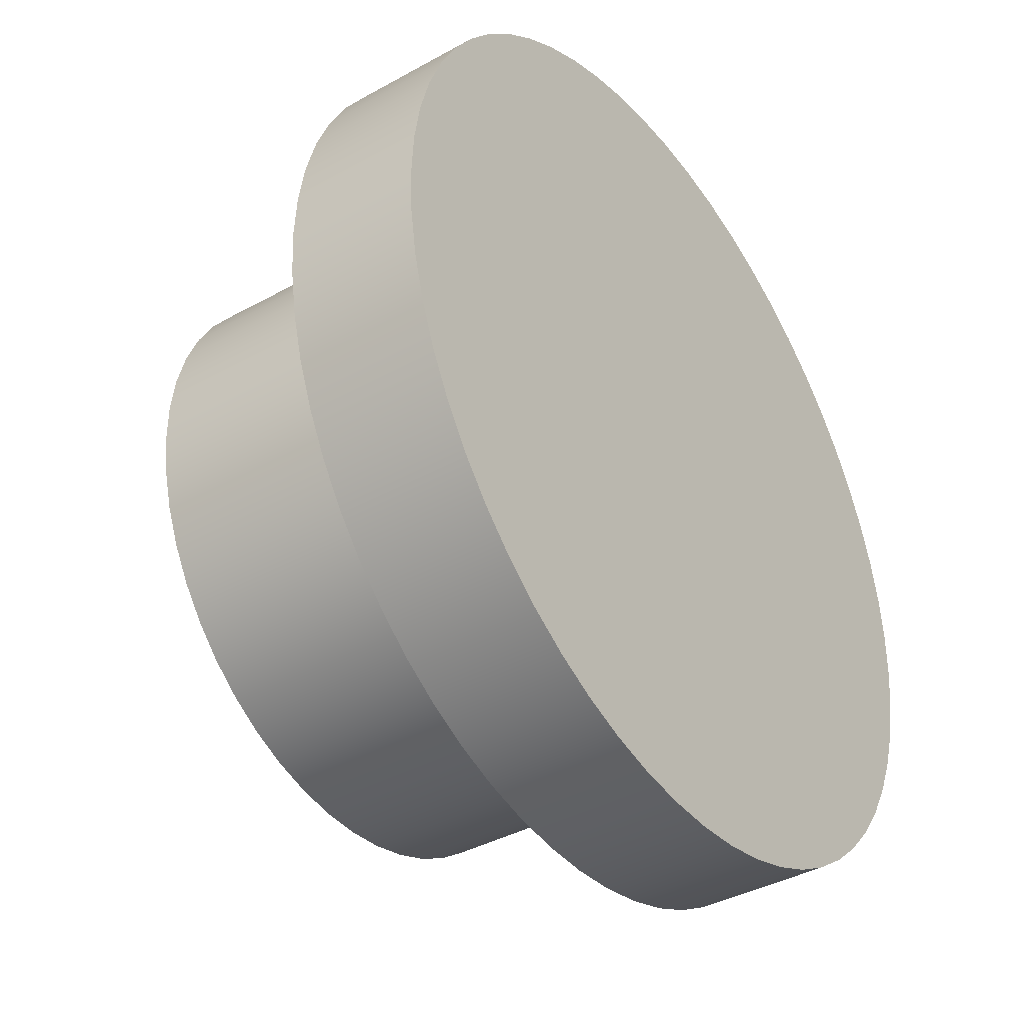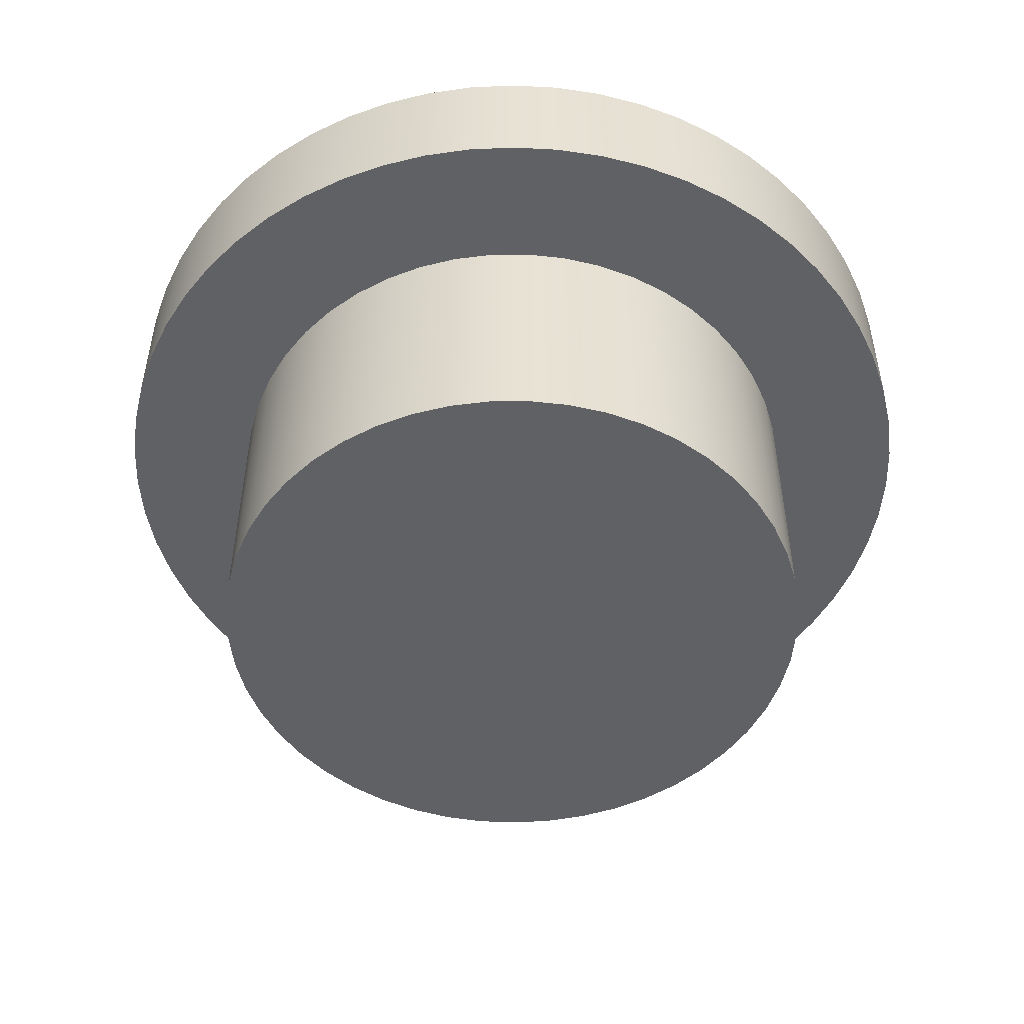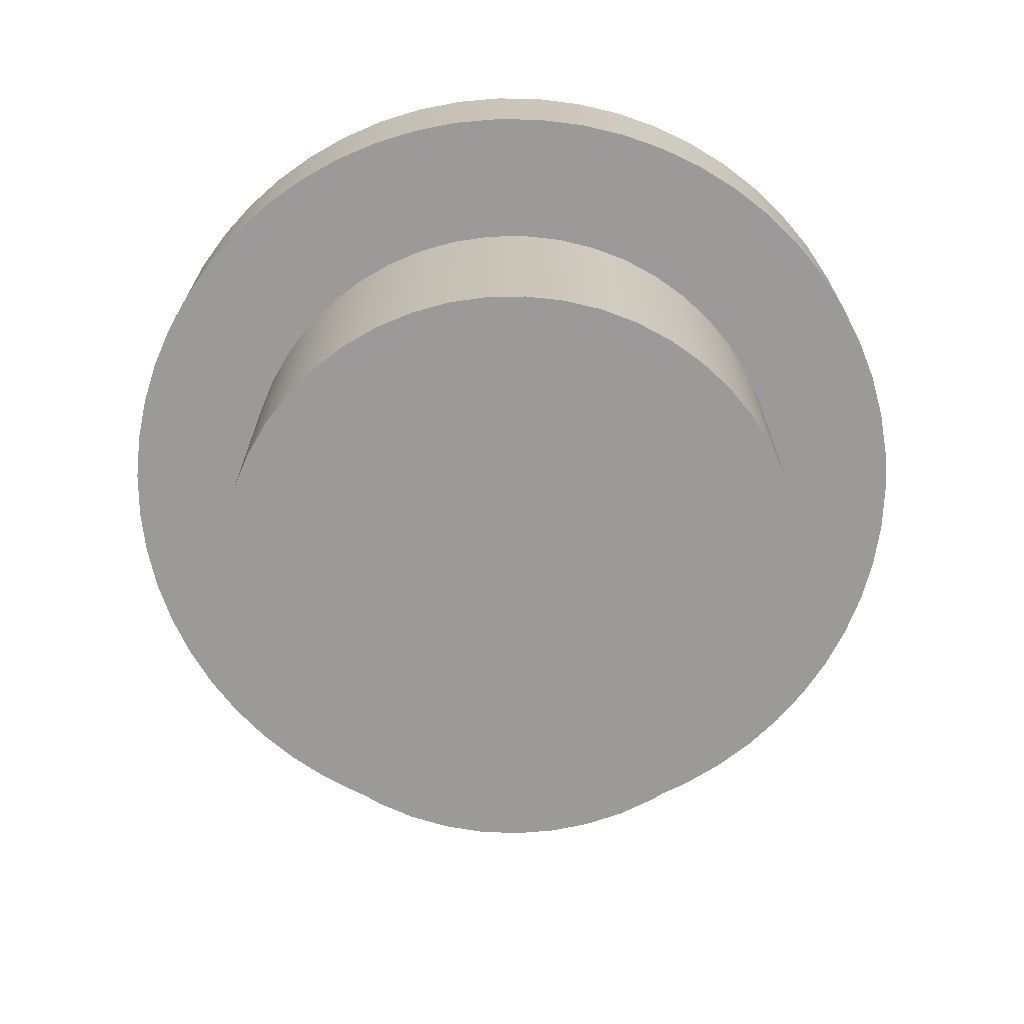
<metadata>
{"format":"obj","ext":"obj","renderer":"f3d","projection":"perspective","resolution":1024,"background":"white","views":[{"elev":-39.0,"azim":124.8,"up":"+Z"},{"elev":-50.2,"azim":-129.9,"up":"+Y"},{"elev":-69.5,"azim":-11.8,"up":"+Y"}]}
</metadata>
<code>
v 0.5 0.1 -6.123e-17
v 0.4972 0.1 0.05315
v 0.4887 0.1 0.1057
v 0.4747 0.1 0.157
v 0.4553 0.1 0.2066
v 0.4308 0.1 0.2538
v 0.4014 0.1 0.2982
v 0.3674 0.1 0.3392
v 0.3293 0.1 0.3763
v 0.2874 0.1 0.4092
v 0.2423 0.1 0.4374
v 0.1944 0.1 0.4607
v 0.1443 0.1 0.4787
v 0.09264 0.1 0.4913
v 0.03989 0.1 0.4984
v -0.01331 0.1 0.4998
v -0.06636 0.1 0.4956
v -0.1187 0.1 0.4857
v -0.1696 0.1 0.4704
v -0.2187 0.1 0.4497
v -0.2652 0.1 0.4239
v -0.3088 0.1 0.3933
v -0.3488 0.1 0.3582
v -0.3849 0.1 0.3191
v -0.4167 0.1 0.2764
v -0.4437 0.1 0.2305
v -0.4657 0.1 0.1821
v -0.4824 0.1 0.1316
v -0.4936 0.1 0.07953
v -0.4993 0.1 0.02661
v -0.4993 0.1 -0.02661
v -0.4936 0.1 -0.07953
v -0.4824 0.1 -0.1316
v -0.4657 0.1 -0.1821
v -0.4437 0.1 -0.2305
v -0.4167 0.1 -0.2764
v -0.3849 0.1 -0.3191
v -0.3488 0.1 -0.3582
v -0.3088 0.1 -0.3933
v -0.2652 0.1 -0.4239
v -0.2187 0.1 -0.4497
v -0.1696 0.1 -0.4704
v -0.1187 0.1 -0.4857
v -0.06636 0.1 -0.4956
v -0.01331 0.1 -0.4998
v 0.03989 0.1 -0.4984
v 0.09264 0.1 -0.4913
v 0.1443 0.1 -0.4787
v 0.1944 0.1 -0.4607
v 0.2423 0.1 -0.4374
v 0.2874 0.1 -0.4092
v 0.3293 0.1 -0.3763
v 0.3674 0.1 -0.3392
v 0.4014 0.1 -0.2982
v 0.4308 0.1 -0.2538
v 0.4553 0.1 -0.2066
v 0.4747 0.1 -0.157
v 0.4887 0.1 -0.1057
v 0.4972 0.1 -0.05315
v -0.35 0.1 4.286e-17
v -0.3471 0.1 0.04476
v -0.3386 0.1 0.08878
v -0.3244 0.1 0.1313
v -0.305 0.1 0.1718
v -0.2805 0.1 0.2093
v -0.2514 0.1 0.2435
v -0.2182 0.1 0.2736
v -0.1814 0.1 0.2993
v -0.1417 0.1 0.32
v -0.09958 0.1 0.3355
v -0.05586 0.1 0.3455
v -0.01122 0.1 0.3498
v 0.03361 0.1 0.3484
v 0.07788 0.1 0.3412
v 0.1209 0.1 0.3285
v 0.1619 0.1 0.3103
v 0.2002 0.1 0.2871
v 0.2353 0.1 0.2591
v 0.2665 0.1 0.2269
v 0.2933 0.1 0.1909
v 0.3153 0.1 0.1519
v 0.3322 0.1 0.1103
v 0.3435 0.1 0.06691
v 0.3493 0.1 0.02242
v 0.3493 0.1 -0.02242
v 0.3435 0.1 -0.06691
v 0.3322 0.1 -0.1103
v 0.3153 0.1 -0.1519
v 0.2933 0.1 -0.1909
v 0.2665 0.1 -0.2269
v 0.2353 0.1 -0.2591
v 0.2002 0.1 -0.2871
v 0.1619 0.1 -0.3103
v 0.1209 0.1 -0.3285
v 0.07788 0.1 -0.3412
v 0.03361 0.1 -0.3484
v -0.01122 0.1 -0.3498
v -0.05586 0.1 -0.3455
v -0.09958 0.1 -0.3355
v -0.1417 0.1 -0.32
v -0.1814 0.1 -0.2993
v -0.2182 0.1 -0.2736
v -0.2514 0.1 -0.2435
v -0.2805 0.1 -0.2093
v -0.305 0.1 -0.1718
v -0.3244 0.1 -0.1313
v -0.3386 0.1 -0.08878
v -0.3471 0.1 -0.04476
v 0.5 0.25 -6.123e-17
v 0.4972 0.25 0.05315
v 0.4887 0.25 0.1057
v 0.4747 0.25 0.157
v 0.4553 0.25 0.2066
v 0.4308 0.25 0.2538
v 0.4014 0.25 0.2982
v 0.3674 0.25 0.3392
v 0.3293 0.25 0.3763
v 0.2874 0.25 0.4092
v 0.2423 0.25 0.4374
v 0.1944 0.25 0.4607
v 0.1443 0.25 0.4787
v 0.09264 0.25 0.4913
v 0.03989 0.25 0.4984
v -0.01331 0.25 0.4998
v -0.06636 0.25 0.4956
v -0.1187 0.25 0.4857
v -0.1696 0.25 0.4704
v -0.2187 0.25 0.4497
v -0.2652 0.25 0.4239
v -0.3088 0.25 0.3933
v -0.3488 0.25 0.3582
v -0.3849 0.25 0.3191
v -0.4167 0.25 0.2764
v -0.4437 0.25 0.2305
v -0.4657 0.25 0.1821
v -0.4824 0.25 0.1316
v -0.4936 0.25 0.07953
v -0.4993 0.25 0.02661
v -0.4993 0.25 -0.02661
v -0.4936 0.25 -0.07953
v -0.4824 0.25 -0.1316
v -0.4657 0.25 -0.1821
v -0.4437 0.25 -0.2305
v -0.4167 0.25 -0.2764
v -0.3849 0.25 -0.3191
v -0.3488 0.25 -0.3582
v -0.3088 0.25 -0.3933
v -0.2652 0.25 -0.4239
v -0.2187 0.25 -0.4497
v -0.1696 0.25 -0.4704
v -0.1187 0.25 -0.4857
v -0.06636 0.25 -0.4956
v -0.01331 0.25 -0.4998
v 0.03989 0.25 -0.4984
v 0.09264 0.25 -0.4913
v 0.1443 0.25 -0.4787
v 0.1944 0.25 -0.4607
v 0.2423 0.25 -0.4374
v 0.2874 0.25 -0.4092
v 0.3293 0.25 -0.3763
v 0.3674 0.25 -0.3392
v 0.4014 0.25 -0.2982
v 0.4308 0.25 -0.2538
v 0.4553 0.25 -0.2066
v 0.4747 0.25 -0.157
v 0.4887 0.25 -0.1057
v 0.4972 0.25 -0.05315
v 0.5 0.1 -6.123e-17
v 0.4972 0.1 -0.05315
v 0.4887 0.1 -0.1057
v 0.4747 0.1 -0.157
v 0.4553 0.1 -0.2066
v 0.4308 0.1 -0.2538
v 0.4014 0.1 -0.2982
v 0.3674 0.1 -0.3392
v 0.3293 0.1 -0.3763
v 0.2874 0.1 -0.4092
v 0.2423 0.1 -0.4374
v 0.1944 0.1 -0.4607
v 0.1443 0.1 -0.4787
v 0.09264 0.1 -0.4913
v 0.03989 0.1 -0.4984
v -0.01331 0.1 -0.4998
v -0.06636 0.1 -0.4956
v -0.1187 0.1 -0.4857
v -0.1696 0.1 -0.4704
v -0.2187 0.1 -0.4497
v -0.2652 0.1 -0.4239
v -0.3088 0.1 -0.3933
v -0.3488 0.1 -0.3582
v -0.3849 0.1 -0.3191
v -0.4167 0.1 -0.2764
v -0.4437 0.1 -0.2305
v -0.4657 0.1 -0.1821
v -0.4824 0.1 -0.1316
v -0.4936 0.1 -0.07953
v -0.4993 0.1 -0.02661
v -0.4993 0.1 0.02661
v -0.4936 0.1 0.07953
v -0.4824 0.1 0.1316
v -0.4657 0.1 0.1821
v -0.4437 0.1 0.2305
v -0.4167 0.1 0.2764
v -0.3849 0.1 0.3191
v -0.3488 0.1 0.3582
v -0.3088 0.1 0.3933
v -0.2652 0.1 0.4239
v -0.2187 0.1 0.4497
v -0.1696 0.1 0.4704
v -0.1187 0.1 0.4857
v -0.06636 0.1 0.4956
v -0.01331 0.1 0.4998
v 0.03989 0.1 0.4984
v 0.09264 0.1 0.4913
v 0.1443 0.1 0.4787
v 0.1944 0.1 0.4607
v 0.2423 0.1 0.4374
v 0.2874 0.1 0.4092
v 0.3293 0.1 0.3763
v 0.3674 0.1 0.3392
v 0.4014 0.1 0.2982
v 0.4308 0.1 0.2538
v 0.4553 0.1 0.2066
v 0.4747 0.1 0.157
v 0.4887 0.1 0.1057
v 0.4972 0.1 0.05315
v 0.5 0.1 -6.123e-17
v 0.5 0.25 -6.123e-17
v 0.5 0.25 -6.123e-17
v 0.4972 0.25 -0.05315
v 0.4887 0.25 -0.1057
v 0.4747 0.25 -0.157
v 0.4553 0.25 -0.2066
v 0.4308 0.25 -0.2538
v 0.4014 0.25 -0.2982
v 0.3674 0.25 -0.3392
v 0.3293 0.25 -0.3763
v 0.2874 0.25 -0.4092
v 0.2423 0.25 -0.4374
v 0.1944 0.25 -0.4607
v 0.1443 0.25 -0.4787
v 0.09264 0.25 -0.4913
v 0.03989 0.25 -0.4984
v -0.01331 0.25 -0.4998
v -0.06636 0.25 -0.4956
v -0.1187 0.25 -0.4857
v -0.1696 0.25 -0.4704
v -0.2187 0.25 -0.4497
v -0.2652 0.25 -0.4239
v -0.3088 0.25 -0.3933
v -0.3488 0.25 -0.3582
v -0.3849 0.25 -0.3191
v -0.4167 0.25 -0.2764
v -0.4437 0.25 -0.2305
v -0.4657 0.25 -0.1821
v -0.4824 0.25 -0.1316
v -0.4936 0.25 -0.07953
v -0.4993 0.25 -0.02661
v -0.4993 0.25 0.02661
v -0.4936 0.25 0.07953
v -0.4824 0.25 0.1316
v -0.4657 0.25 0.1821
v -0.4437 0.25 0.2305
v -0.4167 0.25 0.2764
v -0.3849 0.25 0.3191
v -0.3488 0.25 0.3582
v -0.3088 0.25 0.3933
v -0.2652 0.25 0.4239
v -0.2187 0.25 0.4497
v -0.1696 0.25 0.4704
v -0.1187 0.25 0.4857
v -0.06636 0.25 0.4956
v -0.01331 0.25 0.4998
v 0.03989 0.25 0.4984
v 0.09264 0.25 0.4913
v 0.1443 0.25 0.4787
v 0.1944 0.25 0.4607
v 0.2423 0.25 0.4374
v 0.2874 0.25 0.4092
v 0.3293 0.25 0.3763
v 0.3674 0.25 0.3392
v 0.4014 0.25 0.2982
v 0.4308 0.25 0.2538
v 0.4553 0.25 0.2066
v 0.4747 0.25 0.157
v 0.4887 0.25 0.1057
v 0.4972 0.25 0.05315
v -0.35 -0.2 4.286e-17
v -0.3471 -0.2 -0.04476
v -0.3386 -0.2 -0.08878
v -0.3244 -0.2 -0.1313
v -0.305 -0.2 -0.1718
v -0.2805 -0.2 -0.2093
v -0.2514 -0.2 -0.2435
v -0.2182 -0.2 -0.2736
v -0.1814 -0.2 -0.2993
v -0.1417 -0.2 -0.32
v -0.09958 -0.2 -0.3355
v -0.05586 -0.2 -0.3455
v -0.01122 -0.2 -0.3498
v 0.03361 -0.2 -0.3484
v 0.07788 -0.2 -0.3412
v 0.1209 -0.2 -0.3285
v 0.1619 -0.2 -0.3103
v 0.2002 -0.2 -0.2871
v 0.2353 -0.2 -0.2591
v 0.2665 -0.2 -0.2269
v 0.2933 -0.2 -0.1909
v 0.3153 -0.2 -0.1519
v 0.3322 -0.2 -0.1103
v 0.3435 -0.2 -0.06691
v 0.3493 -0.2 -0.02242
v 0.3493 -0.2 0.02242
v 0.3435 -0.2 0.06691
v 0.3322 -0.2 0.1103
v 0.3153 -0.2 0.1519
v 0.2933 -0.2 0.1909
v 0.2665 -0.2 0.2269
v 0.2353 -0.2 0.2591
v 0.2002 -0.2 0.2871
v 0.1619 -0.2 0.3103
v 0.1209 -0.2 0.3285
v 0.07788 -0.2 0.3412
v 0.03361 -0.2 0.3484
v -0.01122 -0.2 0.3498
v -0.05586 -0.2 0.3455
v -0.09958 -0.2 0.3355
v -0.1417 -0.2 0.32
v -0.1814 -0.2 0.2993
v -0.2182 -0.2 0.2736
v -0.2514 -0.2 0.2435
v -0.2805 -0.2 0.2093
v -0.305 -0.2 0.1718
v -0.3244 -0.2 0.1313
v -0.3386 -0.2 0.08878
v -0.3471 -0.2 0.04476
v -0.35 -0.2 4.286e-17
v -0.3471 -0.2 0.04476
v -0.3386 -0.2 0.08878
v -0.3244 -0.2 0.1313
v -0.305 -0.2 0.1718
v -0.2805 -0.2 0.2093
v -0.2514 -0.2 0.2435
v -0.2182 -0.2 0.2736
v -0.1814 -0.2 0.2993
v -0.1417 -0.2 0.32
v -0.09958 -0.2 0.3355
v -0.05586 -0.2 0.3455
v -0.01122 -0.2 0.3498
v 0.03361 -0.2 0.3484
v 0.07788 -0.2 0.3412
v 0.1209 -0.2 0.3285
v 0.1619 -0.2 0.3103
v 0.2002 -0.2 0.2871
v 0.2353 -0.2 0.2591
v 0.2665 -0.2 0.2269
v 0.2933 -0.2 0.1909
v 0.3153 -0.2 0.1519
v 0.3322 -0.2 0.1103
v 0.3435 -0.2 0.06691
v 0.3493 -0.2 0.02242
v 0.3493 -0.2 -0.02242
v 0.3435 -0.2 -0.06691
v 0.3322 -0.2 -0.1103
v 0.3153 -0.2 -0.1519
v 0.2933 -0.2 -0.1909
v 0.2665 -0.2 -0.2269
v 0.2353 -0.2 -0.2591
v 0.2002 -0.2 -0.2871
v 0.1619 -0.2 -0.3103
v 0.1209 -0.2 -0.3285
v 0.07788 -0.2 -0.3412
v 0.03361 -0.2 -0.3484
v -0.01122 -0.2 -0.3498
v -0.05586 -0.2 -0.3455
v -0.09958 -0.2 -0.3355
v -0.1417 -0.2 -0.32
v -0.1814 -0.2 -0.2993
v -0.2182 -0.2 -0.2736
v -0.2514 -0.2 -0.2435
v -0.2805 -0.2 -0.2093
v -0.305 -0.2 -0.1718
v -0.3244 -0.2 -0.1313
v -0.3386 -0.2 -0.08878
v -0.3471 -0.2 -0.04476
v -0.35 0.1 4.286e-17
v -0.3471 0.1 -0.04476
v -0.3386 0.1 -0.08878
v -0.3244 0.1 -0.1313
v -0.305 0.1 -0.1718
v -0.2805 0.1 -0.2093
v -0.2514 0.1 -0.2435
v -0.2182 0.1 -0.2736
v -0.1814 0.1 -0.2993
v -0.1417 0.1 -0.32
v -0.09958 0.1 -0.3355
v -0.05586 0.1 -0.3455
v -0.01122 0.1 -0.3498
v 0.03361 0.1 -0.3484
v 0.07788 0.1 -0.3412
v 0.1209 0.1 -0.3285
v 0.1619 0.1 -0.3103
v 0.2002 0.1 -0.2871
v 0.2353 0.1 -0.2591
v 0.2665 0.1 -0.2269
v 0.2933 0.1 -0.1909
v 0.3153 0.1 -0.1519
v 0.3322 0.1 -0.1103
v 0.3435 0.1 -0.06691
v 0.3493 0.1 -0.02242
v 0.3493 0.1 0.02242
v 0.3435 0.1 0.06691
v 0.3322 0.1 0.1103
v 0.3153 0.1 0.1519
v 0.2933 0.1 0.1909
v 0.2665 0.1 0.2269
v 0.2353 0.1 0.2591
v 0.2002 0.1 0.2871
v 0.1619 0.1 0.3103
v 0.1209 0.1 0.3285
v 0.07788 0.1 0.3412
v 0.03361 0.1 0.3484
v -0.01122 0.1 0.3498
v -0.05586 0.1 0.3455
v -0.09958 0.1 0.3355
v -0.1417 0.1 0.32
v -0.1814 0.1 0.2993
v -0.2182 0.1 0.2736
v -0.2514 0.1 0.2435
v -0.2805 0.1 0.2093
v -0.305 0.1 0.1718
v -0.3244 0.1 0.1313
v -0.3386 0.1 0.08878
v -0.3471 0.1 0.04476
v -0.35 -0.2 4.286e-17
v -0.35 0.1 4.286e-17
g f26a68a4-e2ad-11ea-b936-54bf646e7e1f
f 2 84 1
f 1 84 85
f 1 85 59
f 59 85 86
f 59 86 58
f 58 86 87
f 58 87 57
f 57 87 56
f 56 87 88
f 56 88 55
f 55 88 89
f 55 89 54
f 54 89 90
f 54 90 53
f 53 90 91
f 53 91 52
f 52 91 92
f 52 92 51
f 51 92 50
f 50 92 93
f 50 93 49
f 49 93 94
f 49 94 48
f 48 94 95
f 48 95 47
f 47 95 96
f 47 96 46
f 46 96 97
f 46 97 45
f 45 97 44
f 44 97 98
f 44 98 43
f 43 98 99
f 43 99 42
f 42 99 100
f 42 100 41
f 41 100 101
f 41 101 40
f 40 101 102
f 40 102 39
f 39 102 38
f 38 102 103
f 38 103 37
f 37 103 104
f 37 104 36
f 36 104 105
f 36 105 35
f 35 105 106
f 35 106 34
f 34 106 107
f 34 107 33
f 33 107 32
f 32 107 108
f 32 108 31
f 31 108 60
f 31 60 30
f 30 60 61
f 30 61 29
f 29 61 62
f 29 62 28
f 28 62 27
f 27 62 63
f 27 63 26
f 26 63 64
f 26 64 25
f 25 64 65
f 25 65 24
f 24 65 66
f 24 66 23
f 23 66 67
f 23 67 22
f 22 67 21
f 21 67 68
f 21 68 20
f 20 68 69
f 20 69 19
f 19 69 70
f 19 70 18
f 18 70 71
f 18 71 17
f 17 71 72
f 17 72 16
f 16 72 15
f 15 72 73
f 15 73 14
f 14 73 74
f 14 74 13
f 13 74 75
f 13 75 12
f 12 75 76
f 12 76 11
f 11 76 77
f 11 77 10
f 10 77 9
f 9 77 78
f 9 78 8
f 8 78 79
f 8 79 7
f 7 79 80
f 7 80 6
f 6 80 81
f 6 81 5
f 5 81 82
f 5 82 4
f 4 82 3
f 3 82 83
f 3 83 2
f 2 83 84
g f26f23ac-e2ad-11ea-b397-54bf646e7e1f
f 110 226 109
f 109 226 227
f 228 168 167
f 167 168 169
f 167 169 166
f 166 169 170
f 166 170 165
f 165 170 171
f 165 171 164
f 164 171 172
f 164 172 163
f 163 172 173
f 163 173 162
f 162 173 174
f 162 174 161
f 161 174 175
f 161 175 160
f 160 175 176
f 160 176 159
f 159 176 177
f 159 177 158
f 158 177 178
f 158 178 157
f 157 178 179
f 157 179 156
f 156 179 180
f 156 180 155
f 155 180 181
f 155 181 154
f 154 181 182
f 154 182 153
f 153 182 183
f 153 183 152
f 152 183 184
f 152 184 151
f 151 184 185
f 151 185 150
f 150 185 186
f 150 186 149
f 149 186 187
f 149 187 148
f 148 187 188
f 148 188 147
f 147 188 189
f 147 189 146
f 146 189 190
f 146 190 145
f 145 190 191
f 145 191 144
f 144 191 192
f 144 192 143
f 143 192 193
f 143 193 142
f 142 193 194
f 142 194 141
f 141 194 195
f 141 195 140
f 140 195 196
f 140 196 139
f 139 196 197
f 139 197 138
f 138 197 198
f 138 198 137
f 137 198 199
f 137 199 136
f 136 199 200
f 136 200 135
f 135 200 201
f 135 201 134
f 134 201 202
f 134 202 133
f 133 202 203
f 133 203 132
f 132 203 204
f 132 204 131
f 131 204 205
f 131 205 130
f 130 205 206
f 130 206 129
f 129 206 207
f 129 207 128
f 128 207 208
f 128 208 127
f 127 208 209
f 127 209 126
f 126 209 210
f 126 210 125
f 125 210 211
f 125 211 124
f 124 211 212
f 124 212 123
f 123 212 213
f 123 213 122
f 122 213 214
f 122 214 121
f 121 214 215
f 121 215 120
f 120 215 216
f 120 216 119
f 119 216 217
f 119 217 118
f 118 217 218
f 118 218 117
f 117 218 219
f 117 219 116
f 116 219 220
f 116 220 115
f 115 220 221
f 115 221 114
f 114 221 222
f 114 222 113
f 113 222 223
f 113 223 112
f 112 223 224
f 112 224 111
f 111 224 225
f 111 225 110
f 110 225 226
g f2745402-e2ad-11ea-a1bd-54bf646e7e1f
f 230 258 229
f 229 258 259
f 229 259 287
f 287 259 260
f 287 260 286
f 286 260 261
f 286 261 285
f 285 261 262
f 285 262 284
f 284 262 263
f 284 263 283
f 283 263 264
f 283 264 282
f 282 264 265
f 282 265 281
f 281 265 266
f 281 266 280
f 280 266 267
f 280 267 279
f 279 267 268
f 279 268 278
f 278 268 269
f 278 269 277
f 277 269 270
f 277 270 276
f 276 270 271
f 276 271 275
f 275 271 272
f 275 272 274
f 274 272 273
f 258 230 257
f 257 230 231
f 257 231 256
f 256 231 232
f 256 232 255
f 255 232 233
f 255 233 254
f 254 233 234
f 254 234 253
f 253 234 235
f 253 235 252
f 252 235 236
f 252 236 251
f 251 236 237
f 251 237 250
f 250 237 238
f 250 238 249
f 249 238 239
f 249 239 248
f 248 239 240
f 248 240 247
f 247 240 241
f 247 241 246
f 246 241 242
f 246 242 245
f 245 242 243
f 245 243 244
g f1715d2e-e2ad-11ea-97c7-54bf646e7e1f
f 289 312 288
f 288 312 313
f 288 313 336
f 336 313 314
f 336 314 335
f 335 314 315
f 335 315 334
f 334 315 316
f 334 316 333
f 333 316 317
f 333 317 332
f 332 317 318
f 332 318 331
f 331 318 319
f 331 319 330
f 330 319 320
f 330 320 329
f 329 320 321
f 329 321 328
f 328 321 322
f 328 322 327
f 327 322 323
f 327 323 326
f 326 323 324
f 326 324 325
f 312 289 311
f 311 289 290
f 311 290 310
f 310 290 291
f 310 291 309
f 309 291 292
f 309 292 308
f 308 292 293
f 308 293 307
f 307 293 294
f 307 294 306
f 306 294 295
f 306 295 305
f 305 295 296
f 305 296 304
f 304 296 297
f 304 297 303
f 303 297 298
f 303 298 302
f 302 298 299
f 302 299 301
f 301 299 300
g f179c1c8-e2ad-11ea-88de-54bf646e7e1f
f 338 434 337
f 337 434 436
f 435 386 385
f 385 386 387
f 385 387 384
f 384 387 388
f 384 388 383
f 383 388 389
f 383 389 382
f 382 389 390
f 382 390 381
f 381 390 391
f 381 391 380
f 380 391 392
f 380 392 379
f 379 392 393
f 379 393 378
f 378 393 394
f 378 394 377
f 377 394 395
f 377 395 376
f 376 395 396
f 376 396 375
f 375 396 397
f 375 397 374
f 374 397 398
f 374 398 373
f 373 398 399
f 373 399 372
f 372 399 400
f 372 400 371
f 371 400 401
f 371 401 370
f 370 401 402
f 370 402 369
f 369 402 403
f 369 403 368
f 368 403 404
f 368 404 367
f 367 404 405
f 367 405 366
f 366 405 406
f 366 406 365
f 365 406 407
f 365 407 364
f 364 407 408
f 364 408 363
f 363 408 409
f 363 409 362
f 362 409 410
f 362 410 361
f 361 410 411
f 361 411 360
f 360 411 412
f 360 412 359
f 359 412 413
f 359 413 358
f 358 413 414
f 358 414 357
f 357 414 415
f 357 415 356
f 356 415 416
f 356 416 355
f 355 416 417
f 355 417 354
f 354 417 418
f 354 418 353
f 353 418 419
f 353 419 352
f 352 419 420
f 352 420 351
f 351 420 421
f 351 421 350
f 350 421 422
f 350 422 349
f 349 422 423
f 349 423 348
f 348 423 424
f 348 424 347
f 347 424 425
f 347 425 346
f 346 425 426
f 346 426 345
f 345 426 427
f 345 427 344
f 344 427 428
f 344 428 343
f 343 428 429
f 343 429 342
f 342 429 430
f 342 430 341
f 341 430 431
f 341 431 340
f 340 431 432
f 340 432 339
f 339 432 433
f 339 433 338
f 338 433 434

</code>
